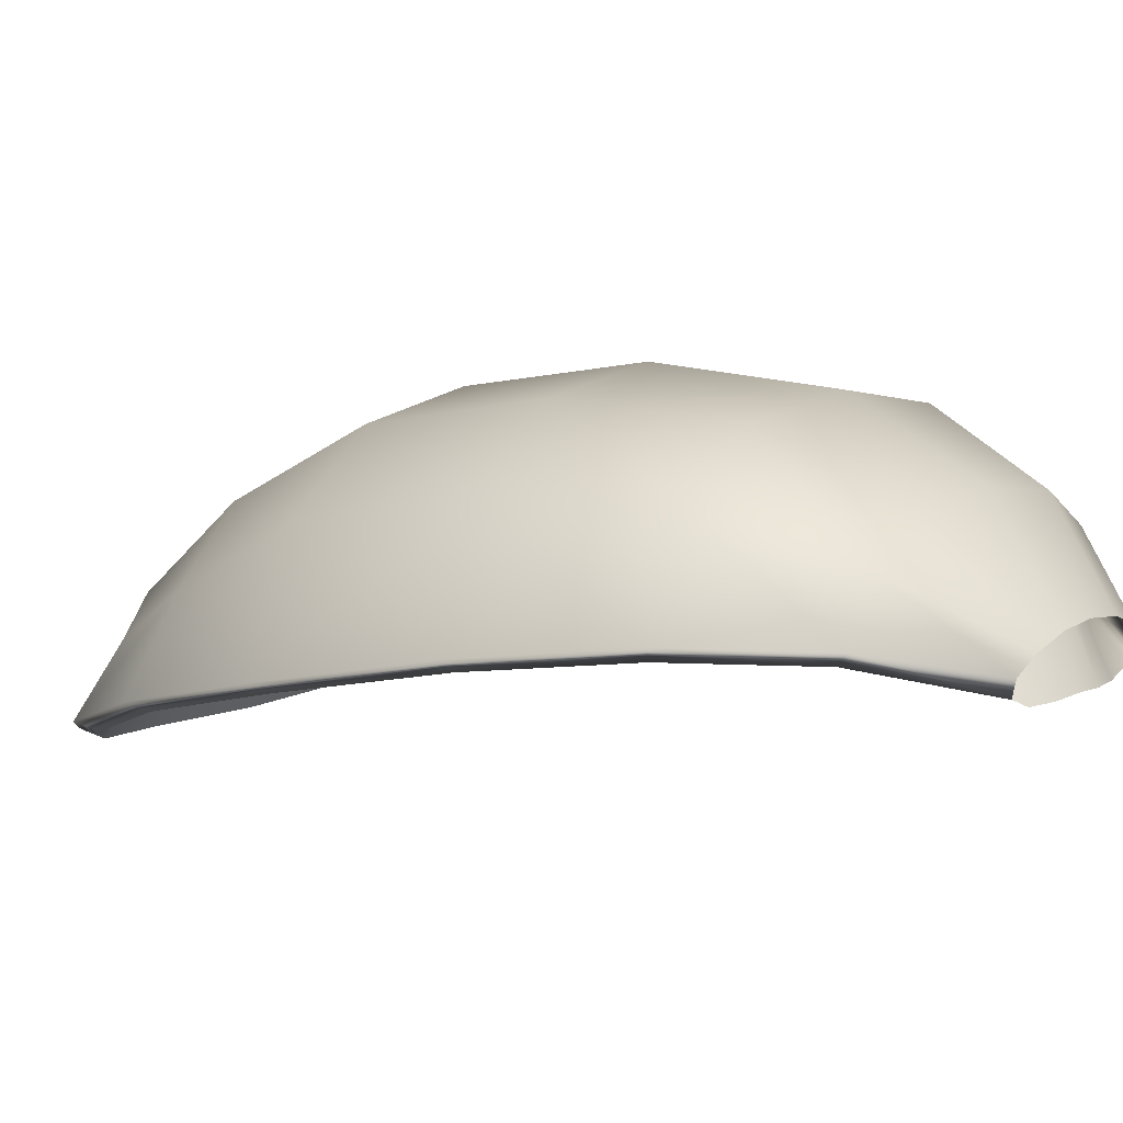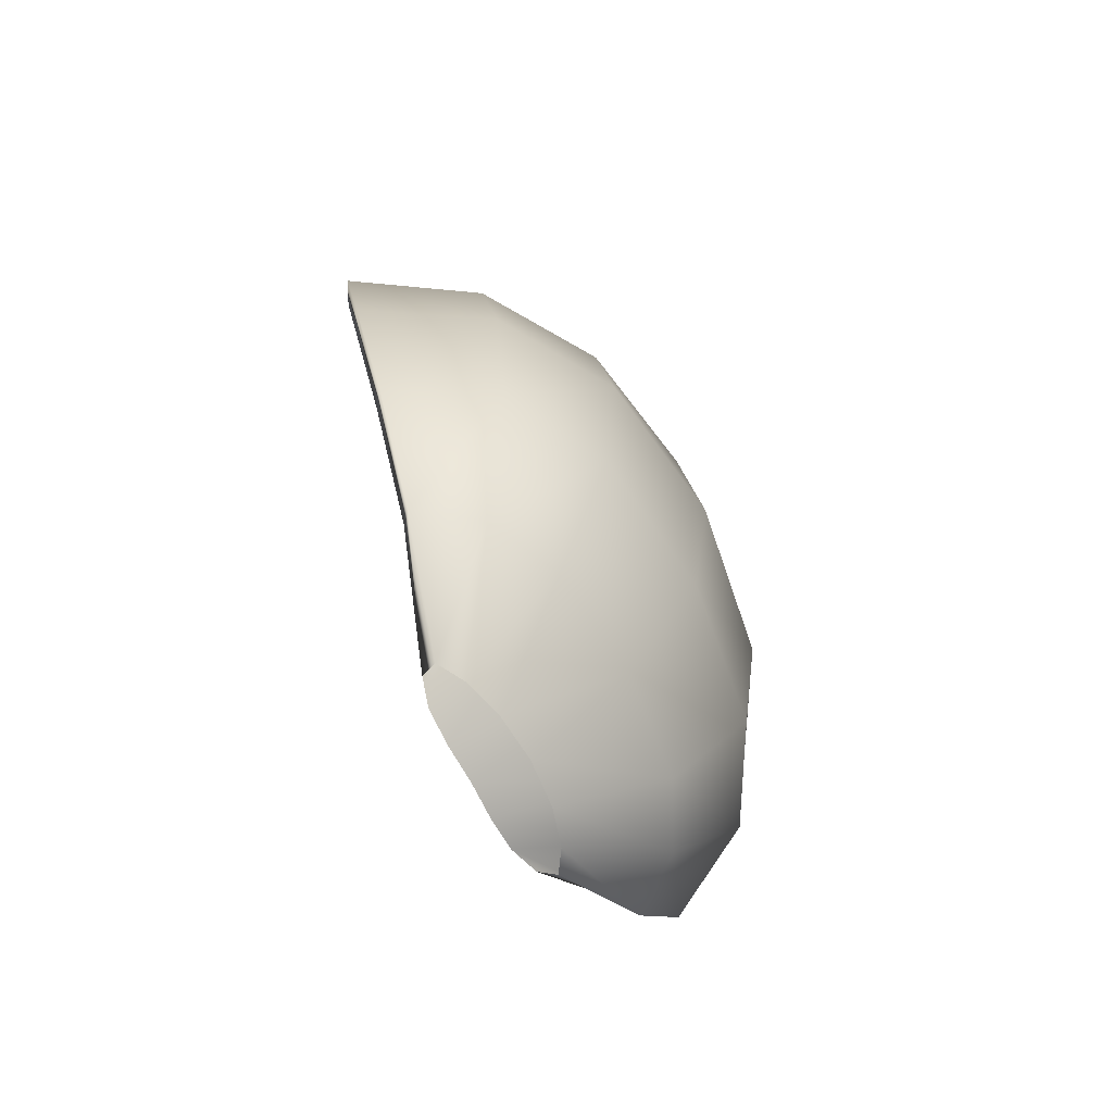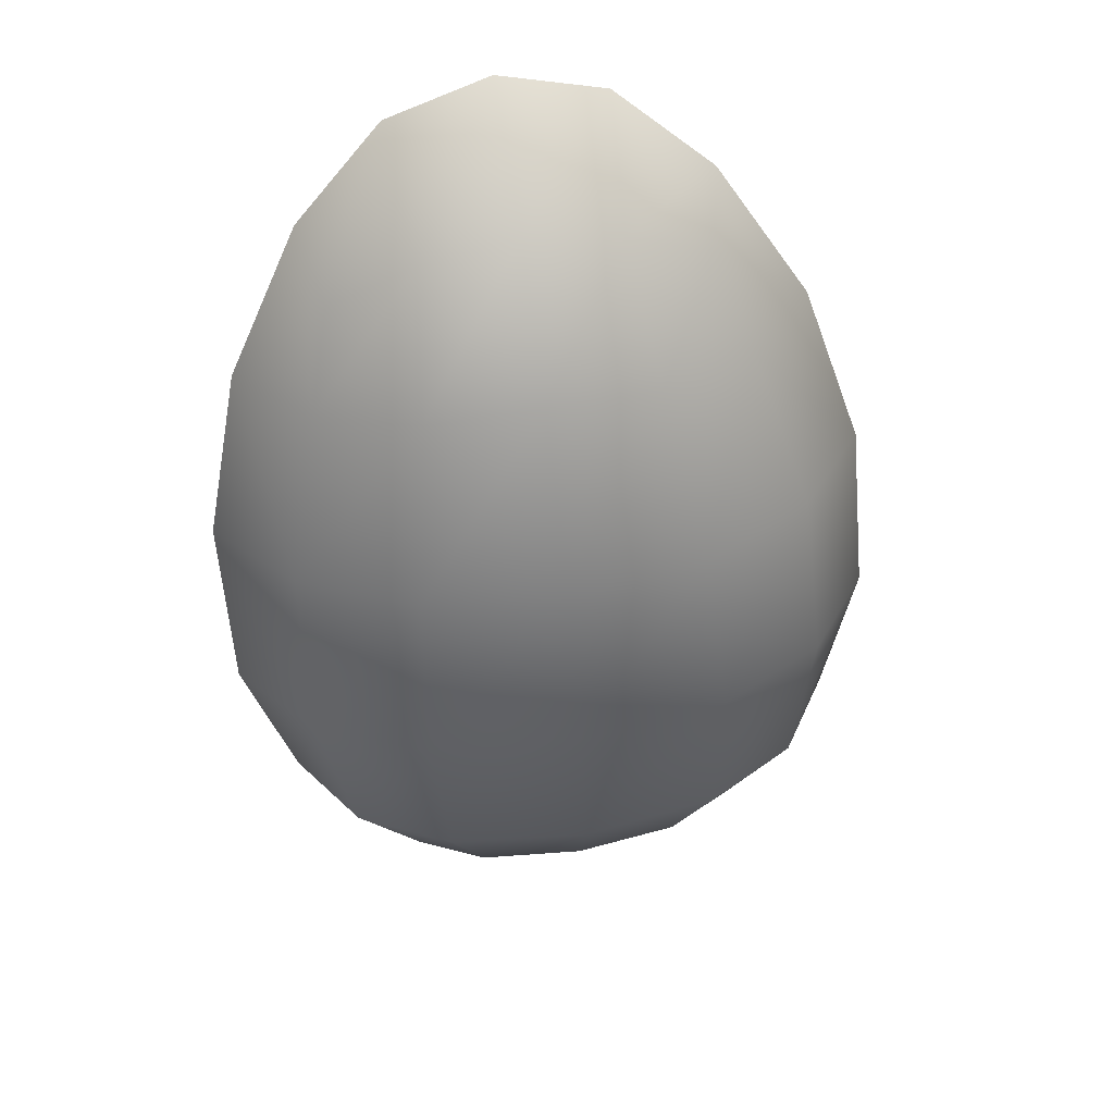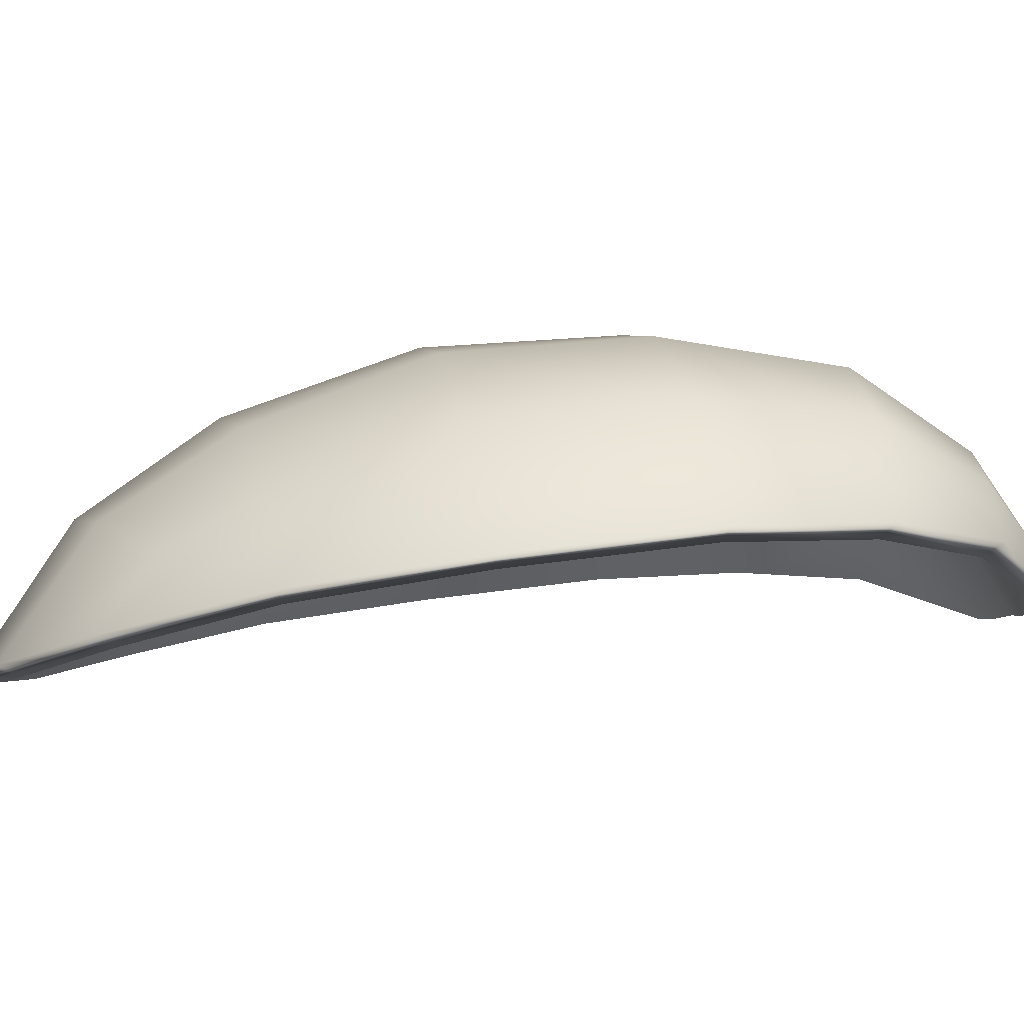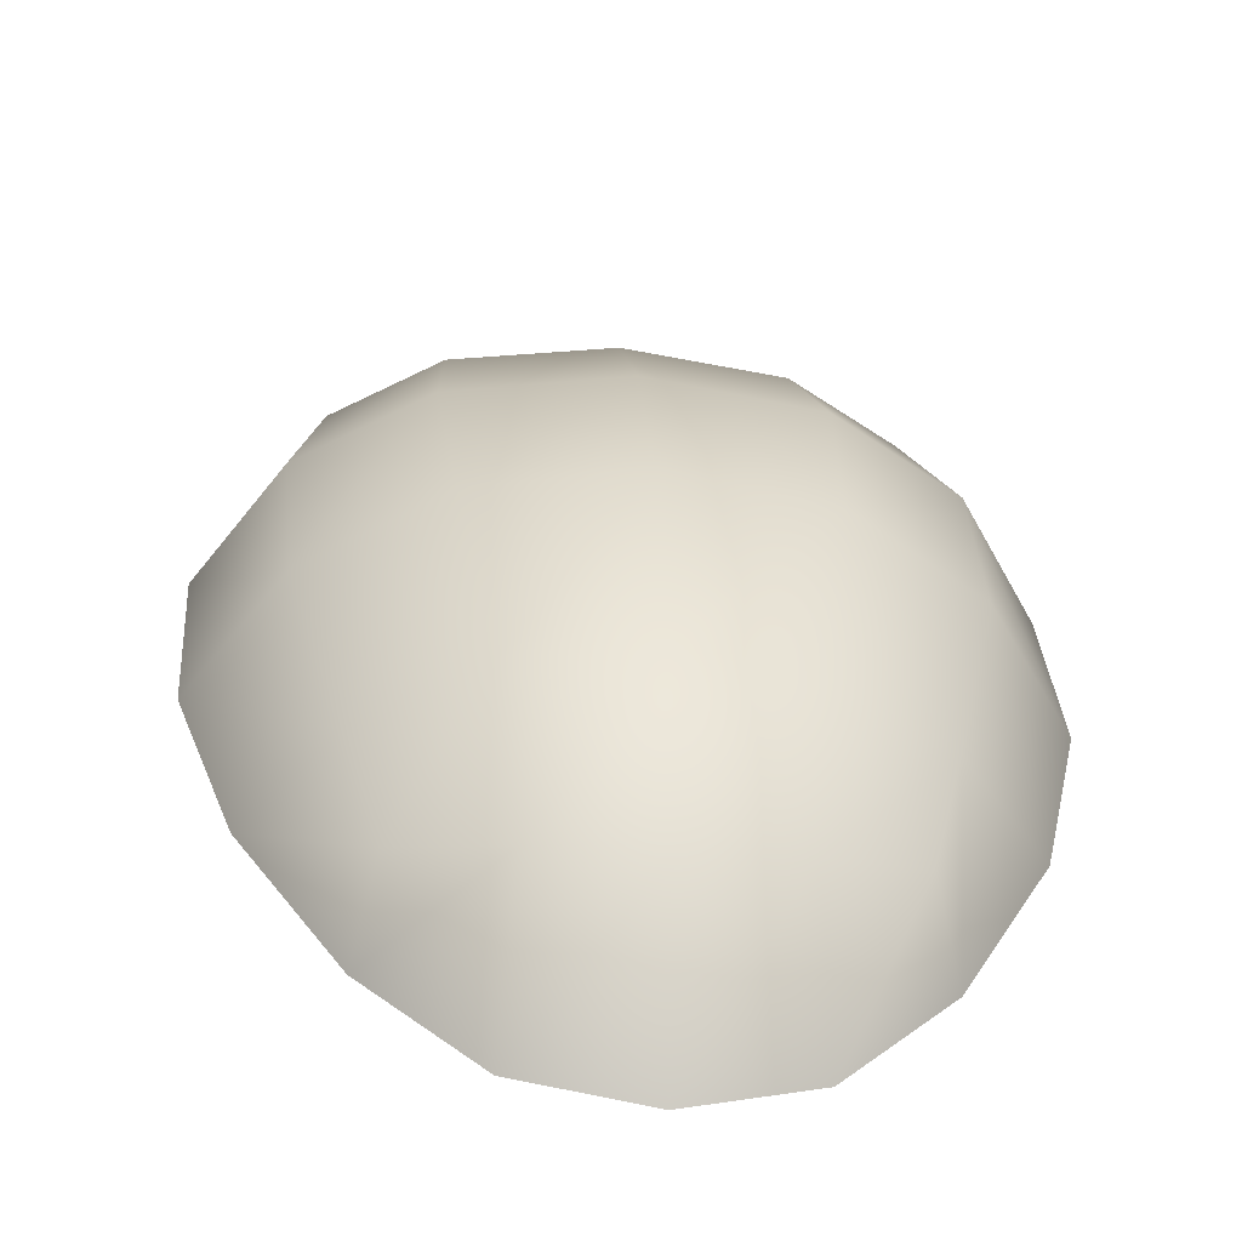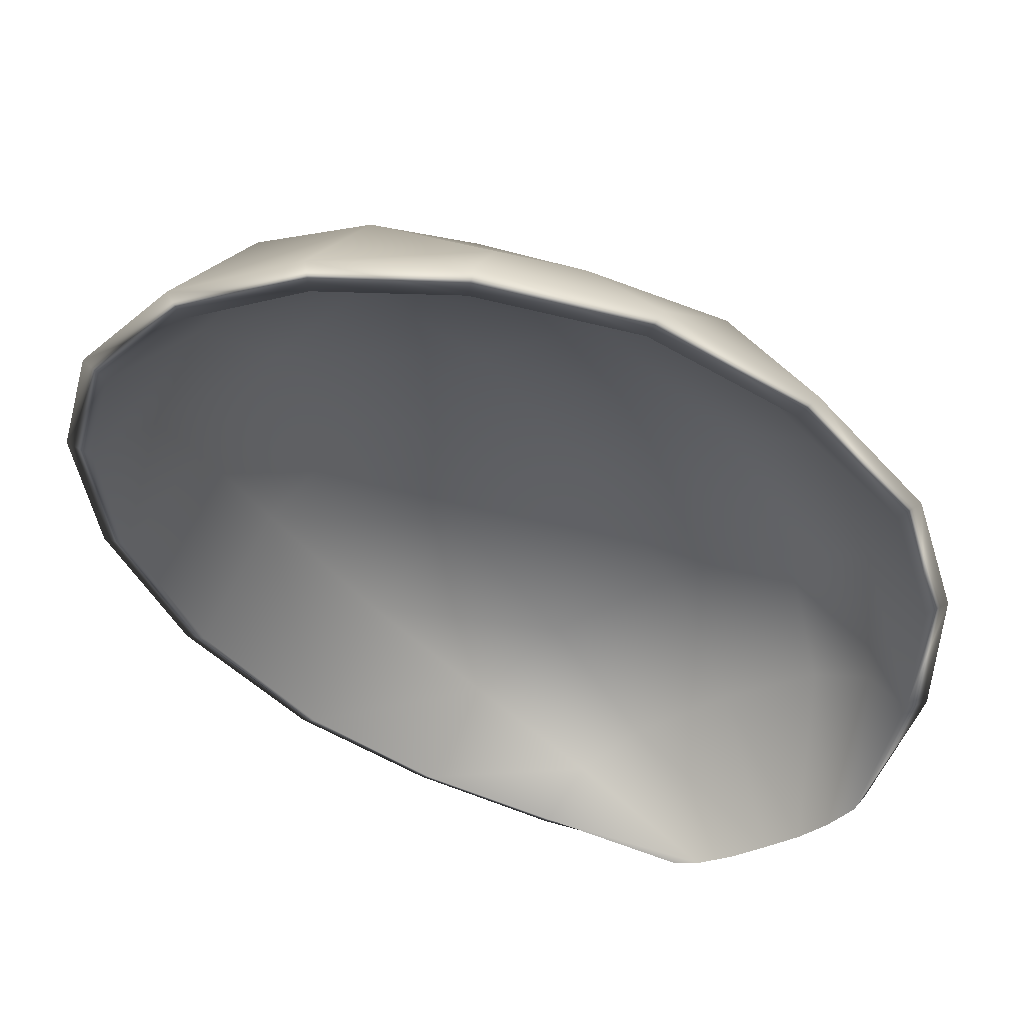
<metadata>
{"format":"obj","ext":"obj","renderer":"f3d","projection":"perspective","resolution":1024,"background":"white","views":[{"elev":1.7,"azim":-51.9,"up":"+Z"},{"elev":-73.5,"azim":-66.9,"up":"+Y"},{"elev":43.3,"azim":-13.4,"up":"+Y"},{"elev":-8.5,"azim":-93.7,"up":"+Z"},{"elev":20.0,"azim":179.4,"up":"+Z"},{"elev":-43.5,"azim":-143.9,"up":"+Z"}]}
</metadata>
<code>
g default
v -0.4039 1.323 -0.1371
v 0.2607 1.362 -0.08725
v 0.578 0.5693 -0.03295
v 0.2192 0.6014 0.2562
v -0.3246 0.5691 0.2154
v 0.1239 1.232 0.1022
v -0.2824 1.208 0.07169
v -0.5694 1.145 -0.2133
v 0.4555 1.206 -0.1364
v 0.1209 1.593 -0.2666
v -0.2671 1.57 -0.2957
v -0.07373 0.9256 0.2464
v -0.5164 0.5388 0.0812
v -0.05609 0.5915 0.2758
v -0.32 0.9043 0.1851
v 0.431 0.5951 0.1523
v 0.1797 0.9339 0.2225
v -0.08369 1.249 0.1234
v 0.3139 1.201 0.000131
v 0.09376 1.446 -0.04737
v -0.4502 1.156 -0.0572
v -0.2557 1.425 -0.07359
v -0.4309 1.405 -0.2651
v -0.07559 1.634 -0.2894
v 0.2965 1.449 -0.2106
v 0.5552 0.9018 -0.0784
v -0.6401 0.8308 -0.1681
v -0.5177 0.8726 0.04222
v 0.3988 0.927 0.111
v -0.08466 1.478 -0.04503
v -0.6302 0.4975 -0.1236
v -0.285 0.2568 0.1783
v -0.448 0.2502 0.07096
v -0.03346 0.2694 0.2293
v 0.2226 0.287 0.2164
v 0.3993 0.3006 0.1345
v 0.5147 0.3037 -0.02397
v -0.5381 0.2411 -0.103
v -0.2018 0.04569 0.06027
v -0.3193 0.04881 -0.007662
v -0.01051 0.05335 0.09454
v 0.1833 0.06857 0.08917
v 0.3084 0.0861 0.03944
v 0.3891 0.08983 -0.05149
v -0.3854 0.04382 -0.1096
v -0.07272 -0.09089 -0.09106
v -0.1416 -0.08917 -0.1168
v 0.0107 -0.08585 -0.07795
v 0.09515 -0.08092 -0.07846
v 0.1664 -0.07087 -0.09371
v 0.2103 -0.05869 -0.1176
v -0.1826 -0.08203 -0.1471
v -0.05335 0.5981 0.2342
v -0.3069 0.5771 0.1773
v -0.07025 0.9194 0.205
v -0.3008 0.8993 0.1475
v -0.4835 0.5489 0.05372
v -0.4825 0.8701 0.01617
v 0.4016 0.6015 0.1201
v 0.2065 0.6076 0.2159
v 0.3684 0.9206 0.08001
v 0.167 0.9271 0.1826
v 0.1116 1.212 0.06638
v -0.07972 1.229 0.08623
v 0.2854 1.183 -0.02773
v 0.2361 1.334 -0.1107
v 0.08144 1.412 -0.07312
v -0.08065 1.443 -0.07092
v -0.2626 1.19 0.0383
v -0.4159 1.141 -0.08035
v -0.2359 1.394 -0.09693
v -0.3729 1.297 -0.1564
v -0.2473 1.534 -0.3113
v -0.3988 1.38 -0.2804
v -0.07196 1.593 -0.3058
v 0.108 1.555 -0.2846
v 0.2703 1.419 -0.2302
v 0.4209 1.188 -0.1574
v 0.5173 0.8964 -0.1008
v 0.5417 0.5757 -0.05756
v -0.5916 0.5084 -0.1426
v -0.599 0.8301 -0.1846
v -0.5302 1.132 -0.2287
v -0.4195 0.2699 0.04351
v -0.2694 0.274 0.1419
v -0.03141 0.2852 0.1895
v 0.2106 0.3025 0.1779
v 0.3731 0.317 0.103
v 0.4829 0.3206 -0.04994
v -0.505 0.2619 -0.1241
v -0.2972 0.07776 -0.03378
v -0.1903 0.07273 0.02757
v -0.009439 0.07952 0.05954
v 0.1737 0.09435 0.05488
v 0.2871 0.1125 0.01006
v 0.3628 0.117 -0.0757
v -0.3592 0.07413 -0.1299
v -0.1148 -0.06222 -0.1894
v -0.05124 -0.06743 -0.1856
v 0.01711 -0.06837 -0.1771
v 0.08535 -0.05931 -0.1753
v 0.1477 -0.04663 -0.1697
v 0.1982 -0.04514 -0.1487
v -0.1677 -0.06688 -0.1762
g FoodRUpperCaninesOverbite
f 54 56 55 53
f 57 58 56 54
f 60 62 61 59
f 53 55 62 60
f 55 64 63 62
f 62 63 65 61
f 63 67 66 65
f 64 68 67 63
f 58 70 69 56
f 56 69 64 55
f 69 71 68 64
f 70 72 71 69
f 72 74 73 71
f 71 73 75 68
f 68 75 76 67
f 67 76 77 66
f 78 65 66 77
f 79 61 65 78
f 80 59 61 79
f 82 58 57 81
f 83 70 58 82
f 74 72 70 83
f 54 85 84 57
f 53 86 85 54
f 60 87 86 53
f 59 88 87 60
f 80 89 88 59
f 57 84 90 81
f 85 92 91 84
f 86 93 92 85
f 87 94 93 86
f 88 95 94 87
f 89 96 95 88
f 84 91 97 90
f 92 99 98 91
f 93 100 99 92
f 94 101 100 93
f 95 102 101 94
f 96 103 102 95
f 91 98 104 97
f 5 14 12 15
f 13 5 15 28
f 4 16 29 17
f 14 4 17 12
f 12 17 6 18
f 17 29 19 6
f 6 19 2 20
f 18 6 20 30
f 28 15 7 21
f 15 12 18 7
f 7 18 30 22
f 21 7 22 1
f 1 22 11 23
f 22 30 24 11
f 30 20 10 24
f 20 2 25 10
f 9 25 2 19
f 26 9 19 29
f 3 26 29 16
f 27 31 13 28
f 8 27 28 21
f 23 8 21 1
f 5 13 33 32
f 14 5 32 34
f 4 14 34 35
f 16 4 35 36
f 3 16 36 37
f 13 31 38 33
f 32 33 40 39
f 34 32 39 41
f 35 34 41 42
f 36 35 42 43
f 37 36 43 44
f 33 38 45 40
f 39 40 47 46
f 41 39 46 48
f 42 41 48 49
f 43 42 49 50
f 44 43 50 51
f 40 45 52 47
f 11 73 74 23
f 24 75 73 11
f 10 76 75 24
f 25 77 76 10
f 9 78 77 25
f 26 79 78 9
f 3 80 79 26
f 27 82 81 31
f 8 83 82 27
f 23 74 83 8
f 37 89 80 3
f 31 81 90 38
f 44 96 89 37
f 38 90 97 45
f 51 103 96 44
f 45 97 104 52

</code>
